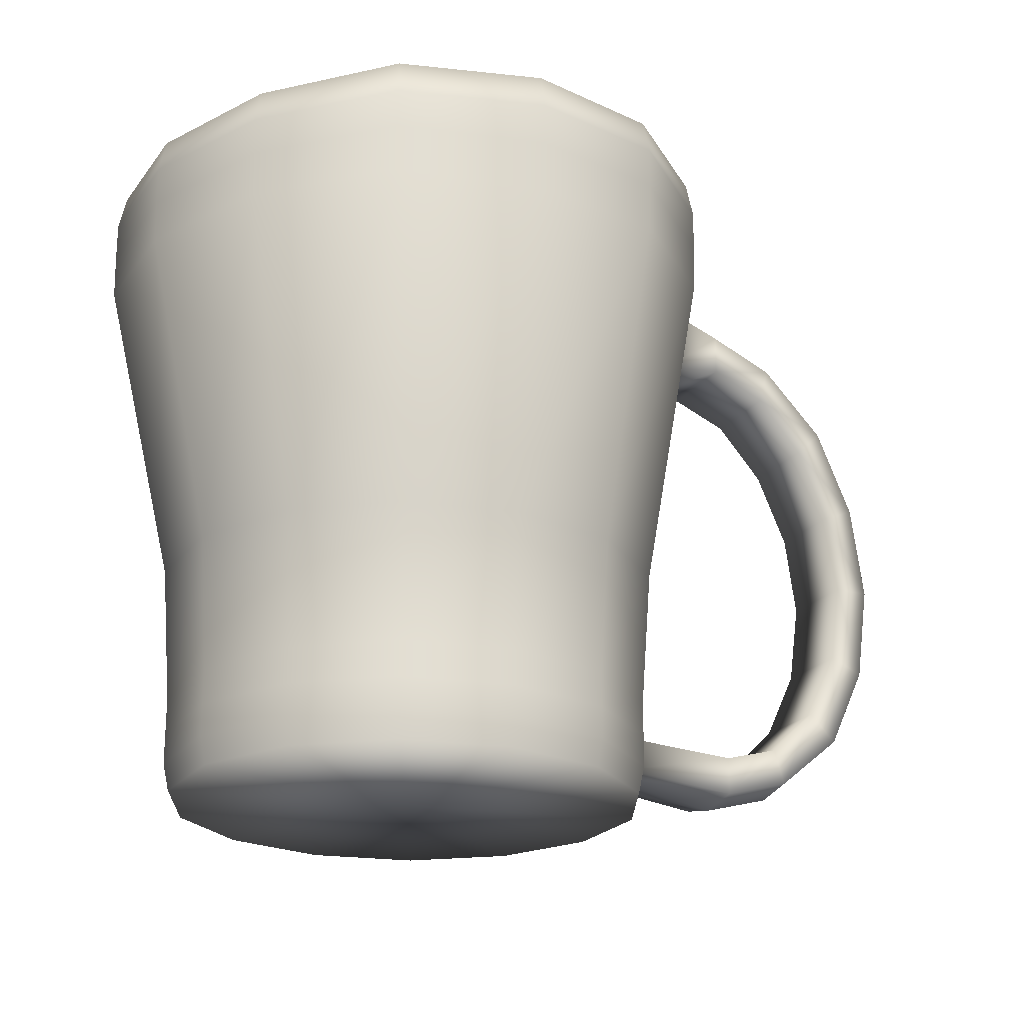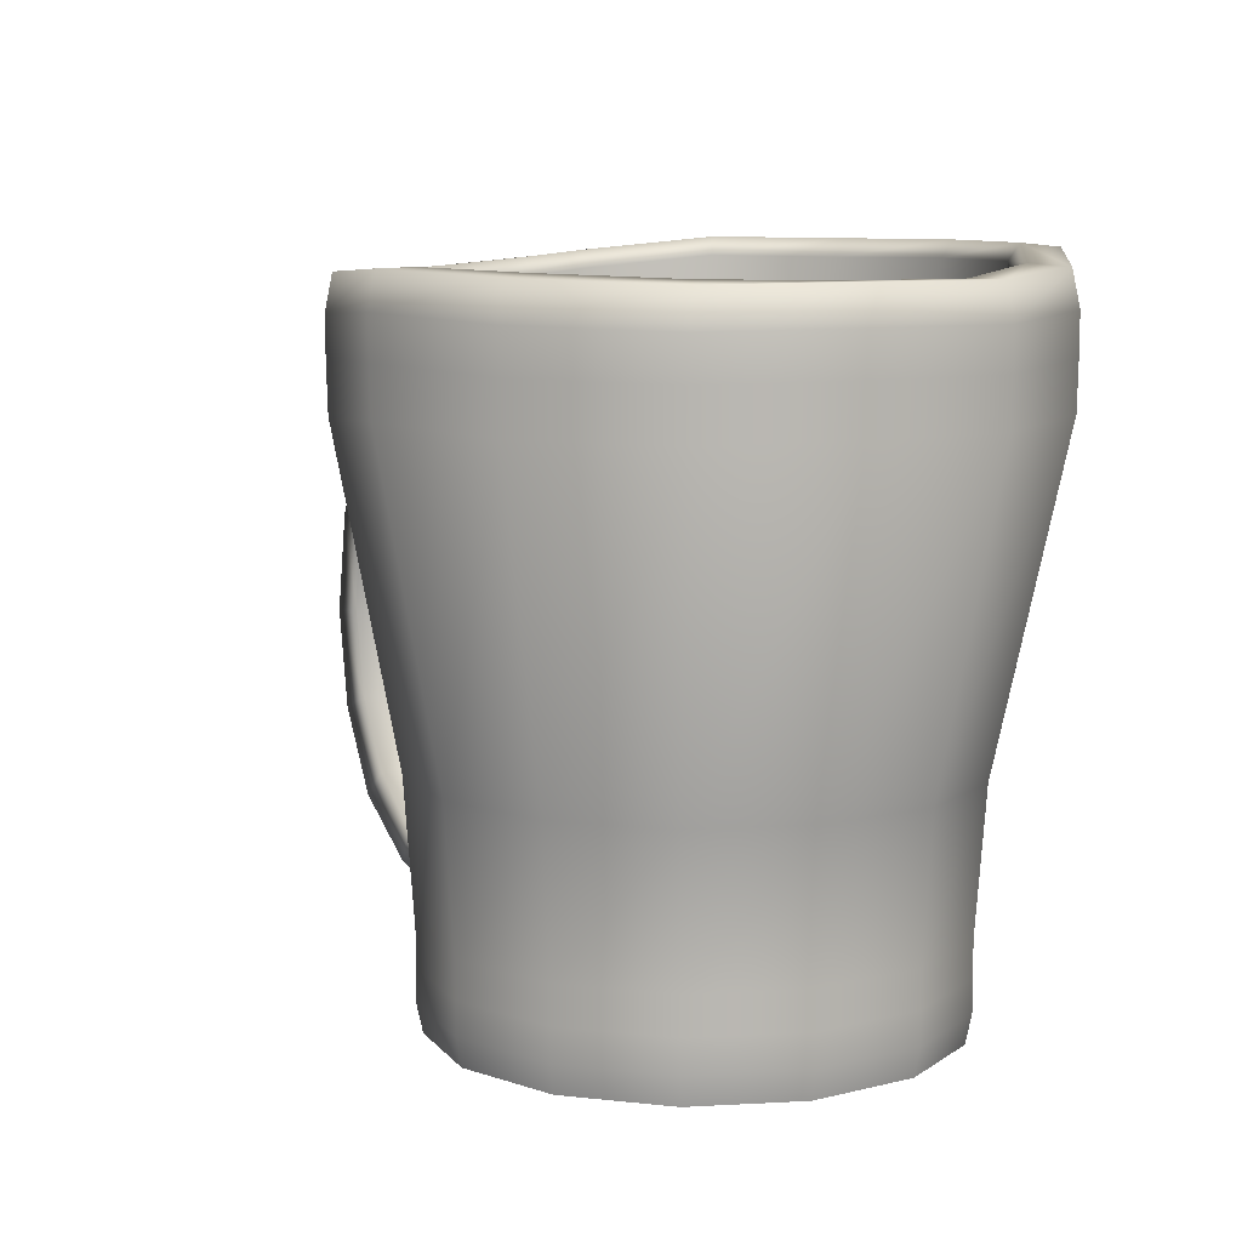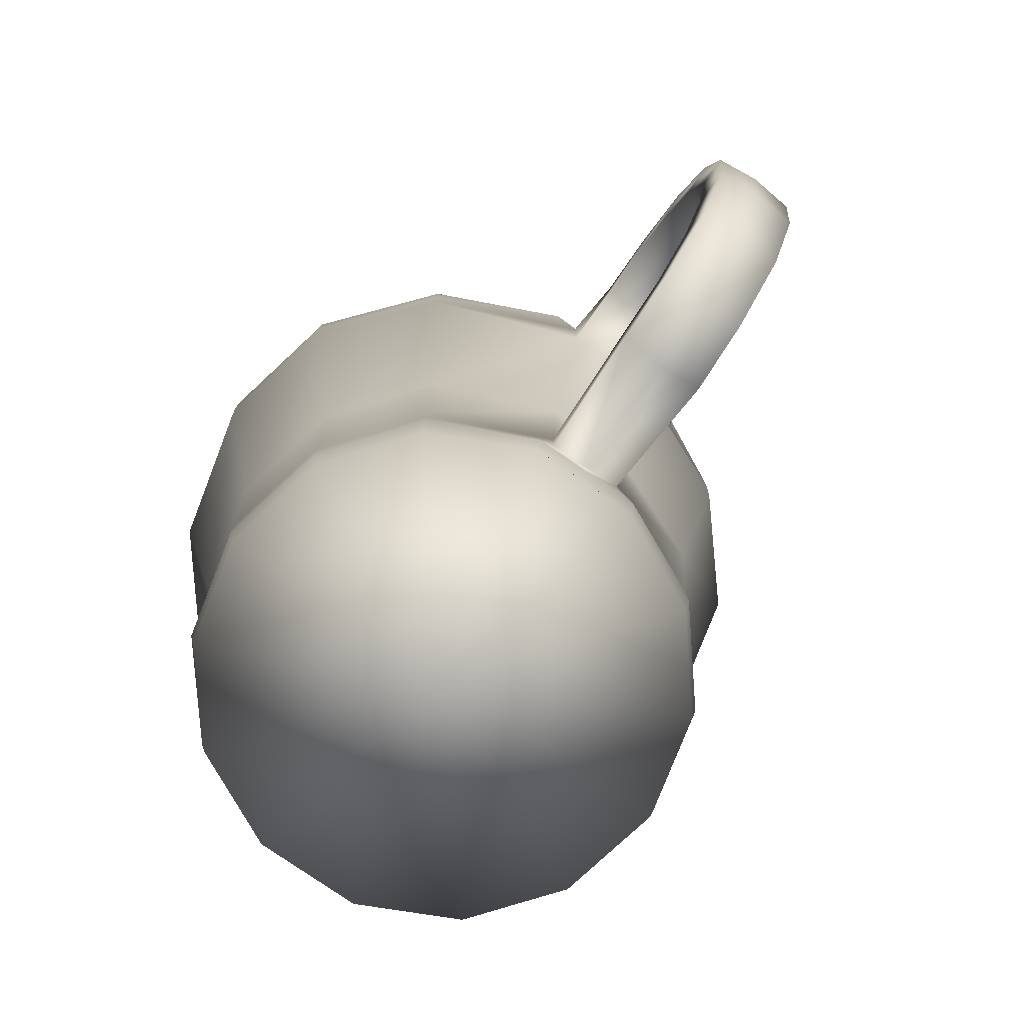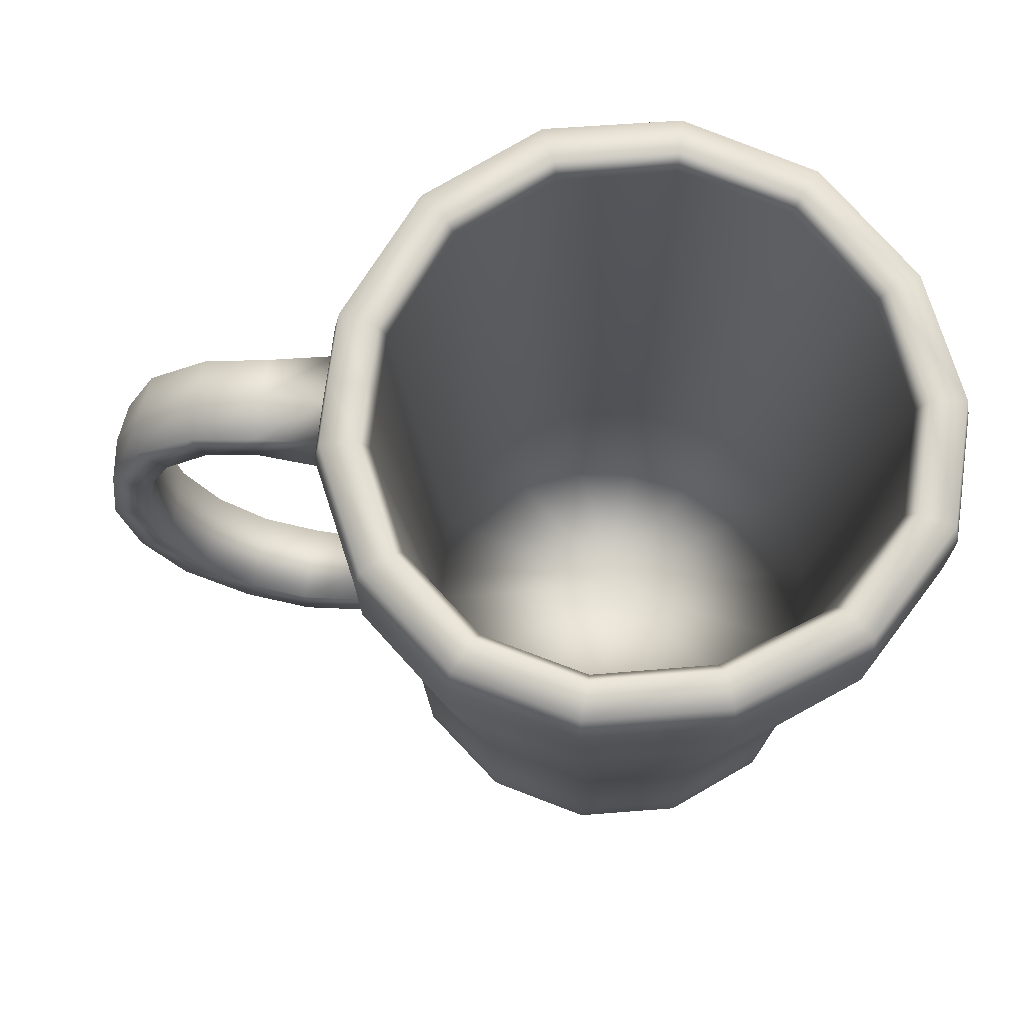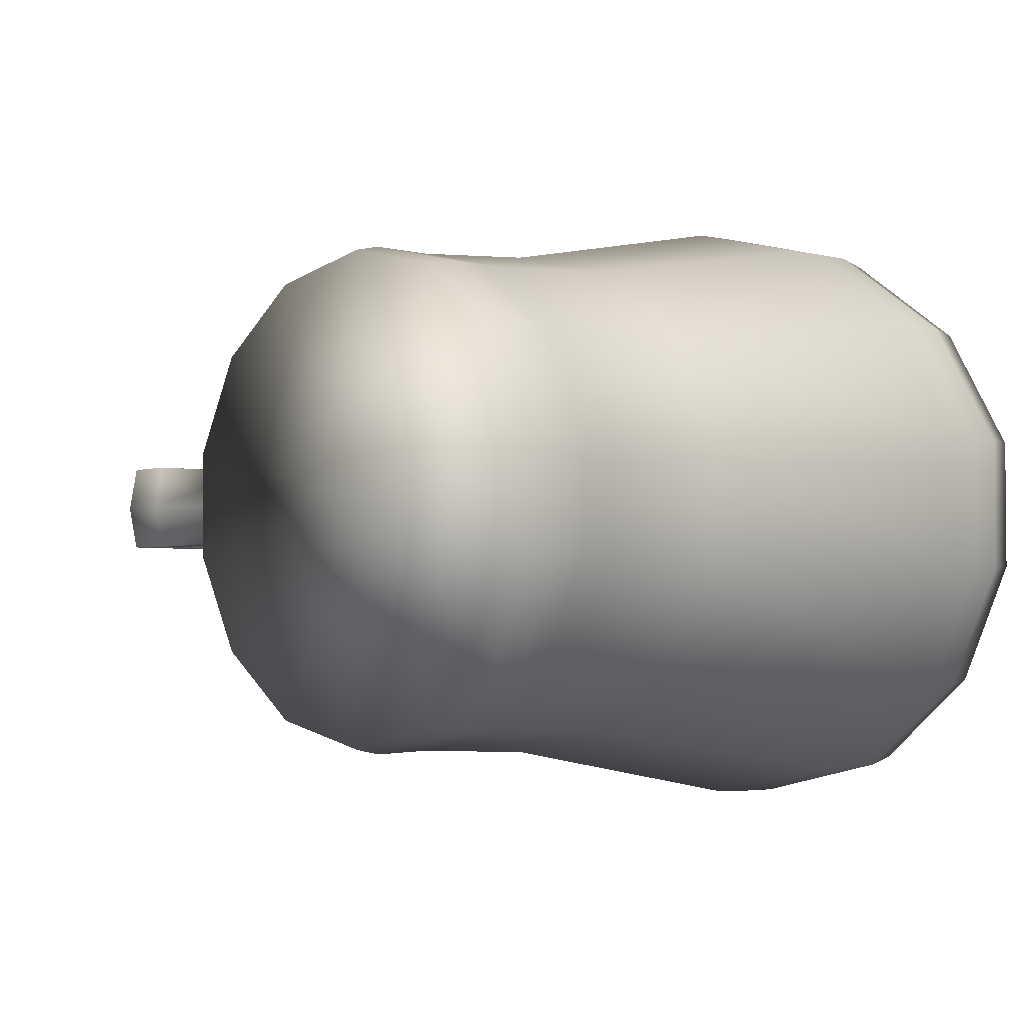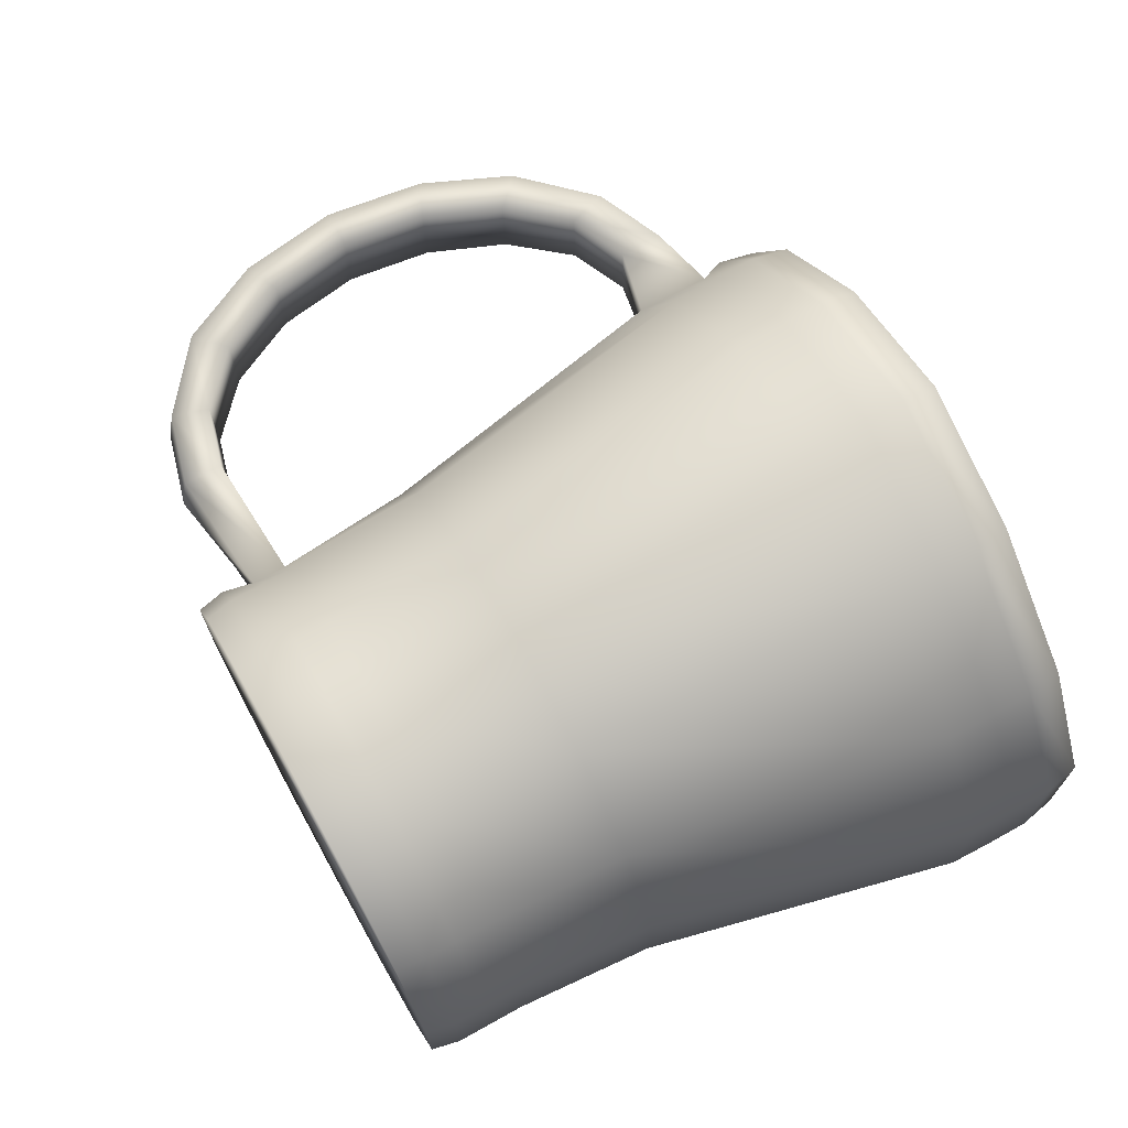
<metadata>
{"format":"obj","ext":"obj","renderer":"f3d","projection":"perspective","resolution":1024,"background":"white","views":[{"elev":-22.0,"azim":152.8,"up":"+Y"},{"elev":8.2,"azim":55.3,"up":"+Y"},{"elev":-79.6,"azim":-124.8,"up":"+Y"},{"elev":69.4,"azim":8.1,"up":"+Y"},{"elev":-1.5,"azim":43.5,"up":"+Z"},{"elev":71.1,"azim":60.9,"up":"+Z"}]}
</metadata>
<code>
g default
v 45.95 2.723 -36.23
v 25.68 2.723 -52.59
v 0.3166 2.723 -58.54
v -25.12 2.723 -52.89
v -45.58 2.723 -36.77
v -57.03 2.723 -13.36
v -57.18 2.723 12.69
v -46.01 2.723 36.23
v -25.74 2.723 52.59
v -0.3762 2.723 58.54
v 25.06 2.723 52.89
v 45.52 2.723 36.77
v 56.97 2.723 13.36
v 57.12 2.723 -12.69
v 63.04 164.2 -45.49
v 36.06 167.9 -68.02
v 1.679 168.7 -76.95
v -31.69 169 -69.58
v -57.99 169.2 -47.27
v -72.66 166.1 -15.2
v -72.16 163.5 17.69
v -57.83 162 46.81
v -33.51 163.1 67.51
v -2.901 164.1 75.04
v 30.75 162.7 67.1
v 60.3 161.8 45.93
v 76.69 162.3 16.6
v 76.88 162.3 -15.61
v -0.02988 2.723 0
v -32.4 160.6 -71.21
v 1.595 160 -78.6
v 36.67 159.2 -69.52
v 64.42 155.8 -46.54
v 78.6 154 -15.99
v 78.4 154 17
v 61.52 153.3 47.02
v 31.46 154.2 68.64
v -2.925 155.8 76.78
v -34.22 154.6 69.02
v -59.13 153.4 47.83
v -73.8 154.9 17.99
v -74.32 157.6 -15.64
v -59.29 160.6 -48.4
v -25.73 9.42 -54.18
v 0.325 9.42 -59.96
v 26.31 9.42 -53.87
v 47.07 9.42 -37.11
v 58.51 9.42 -13
v 58.35 9.42 13.69
v 46.63 9.42 37.66
v 25.67 9.42 54.18
v -0.3846 9.42 59.96
v -26.37 9.42 53.87
v -47.13 9.42 37.11
v -58.57 9.42 13
v -58.41 9.42 -13.69
v -46.69 9.42 -37.66
v 55.8 165 -40.14
v 32.36 168.8 -59.98
v 2.093 169.2 -67.72
v -27.73 169.4 -61.02
v -50.96 169.7 -41.44
v -63.71 166.7 -13.25
v -63.36 164.1 15.87
v -50.96 163.1 41.41
v -29.64 163.7 59.43
v -2.684 164.4 65.9
v 27.19 163.6 58.91
v 53.32 162.6 40.32
v 67.72 162.3 14.51
v 67.9 162.4 -13.67
v 43.06 44.61 -31.07
v 24.84 46.53 -46.08
v 1.504 45.86 -51.65
v -20.99 46.12 -46.82
v -38.68 46.38 -32.17
v -48.49 44.36 -10.81
v -48.3 42.8 11.61
v -38.77 42.33 31.44
v -22.19 43 45.43
v -1.308 43.51 50.49
v 21.29 43.02 45.27
v 41.19 42.95 31.09
v 52.31 43.05 11.15
v 52.44 43.07 -10.7
v 51.12 158.7 38.59
v 26.07 159.6 56.37
v -2.586 160.3 63.05
v -28.44 159.6 56.91
v -48.82 159.1 39.72
v -60.6 160 15.28
v -60.9 162.6 -12.67
v -48.73 165.5 -39.63
v -26.46 165.1 -58.29
v 2.216 165.2 -64.84
v 31.2 164.9 -57.5
v 53.54 161.1 -38.5
v 65.1 158.3 -13.09
v 64.91 158.2 13.87
v 0.5503 41.33 -0.158
v -74.2 152.9 -9.823
v -59.16 150.6 -48.47
v -32.34 150.5 -71.12
v 1.487 149.6 -78.23
v 36.68 149.4 -69.38
v 64.43 146.3 -46.5
v 78.6 144.6 -15.99
v 78.4 144.6 17
v 61.54 143.8 46.99
v 31.38 144.5 68.59
v -2.86 146.1 76.7
v -34.17 145 68.95
v -59.03 143.5 47.7
v -73.99 151.2 12.4
v -58.41 17.13 -9.219
v -46.69 17.07 -37.66
v -25.73 17.07 -54.18
v 0.325 17.07 -59.96
v 26.31 17.07 -53.87
v 47.07 17.07 -37.11
v 58.51 17.07 -13
v 58.35 17.07 13.69
v 46.63 17.07 37.66
v 25.67 17.07 54.18
v -0.3846 17.07 59.96
v -26.37 17.07 53.87
v -47.13 17.07 37.11
v -58.61 17.07 8.538
v -73.72 135 -9.607
v -58.91 138.4 -48.38
v -32.22 138.4 -70.73
v 1.244 137.1 -77.57
v 36.52 137.8 -69.01
v 64.21 135.2 -46.37
v 78.37 133.8 -15.99
v 78.17 133.8 16.99
v 61.44 132.8 46.92
v 31.28 133.2 68.42
v -2.618 134.7 76.43
v -33.98 133.7 68.68
v -58.83 132 47.39
v -74.41 133.4 11.54
v -58.53 25.58 -9.237
v -46.69 25.61 -37.66
v -25.73 25.61 -54.18
v 0.325 25.61 -59.96
v 26.31 25.61 -53.87
v 47.07 25.61 -37.11
v 58.51 25.61 -13
v 58.35 25.61 13.69
v 46.63 25.61 37.66
v 25.67 25.61 54.18
v -0.3846 25.61 59.96
v -26.37 25.61 53.87
v -47.13 25.61 37.11
v -58.6 25.59 8.538
v -48.45 43.43 0.6553
v -60.81 161.1 1.621
v -63.62 165.3 1.395
v -72.52 164.7 1.568
v -74.19 156.2 1.674
v -74.12 152 1.544
v -58.52 17.03 -0.2042
v -58.48 9.42 -0.222
v -57.09 2.723 0.1028
v -88.7 23.73 10.56
v -103.4 27.83 10.56
v -115.8 39.51 10.55
v -124.2 56.98 10.55
v -127.1 77.6 10.54
v -124.2 98.24 10.54
v -116.1 116.8 10.8
v -104.1 130.7 11.38
v -89.86 136.7 11.93
v -88.7 23.73 -10.29
v -103.4 27.83 -10.29
v -115.8 39.51 -10.29
v -124.2 56.98 -10.3
v -127.1 77.6 -10.3
v -124.2 98.35 -10.28
v -116.3 117.3 -9.957
v -104.4 131.3 -9.404
v -90.24 137.5 -8.917
v -88.7 14.09 -10.29
v -106 18.92 -10.29
v -122.9 32.69 -10.29
v -132.7 53.29 -10.3
v -136.1 77.6 -10.3
v -132.7 101.9 -10.3
v -123.3 123.9 -9.993
v -107.2 140.7 -9.305
v -90.47 148.1 -8.715
v -88.7 14.09 10.56
v -106 18.92 10.56
v -122.9 32.69 10.55
v -132.7 53.29 10.55
v -136.1 77.6 10.54
v -132.7 101.9 10.54
v -123.1 123.4 10.76
v -106.9 139.9 11.47
v -90.05 147.2 12.12
v -88.2 11.83 0.06702
v -106.1 16.84 0.06702
v -123.5 31.09 0.06494
v -133.7 52.43 0.0592
v -137.2 77.6 0.05237
v -133.7 102.8 0.05371
v -123.8 125.4 0.3285
v -107.2 142.7 1.069
v -89.87 150.2 1.74
v 0.3369 58.68 -62.35
v 27.35 58.68 -56.02
v 49.02 58.75 -38.59
v 60.91 58.75 -13.51
v 60.75 58.75 14.24
v 48.49 58.68 39.17
v 26.69 58.68 56.34
v -0.4011 58.68 62.35
v -27.42 58.68 56.02
v -49.01 58.68 38.59
v -61.34 58.55 8.591
v -60.74 58.67 -9.316
v -48.55 58.68 -39.17
v -26.75 58.68 -56.34
g Cup_geo_kitchen1:mug03
f 1 2 46 47
f 2 3 45 46
f 3 4 44 45
f 4 5 57 44
f 5 6 56 57
f 165 7 55 164
f 7 8 54 55
f 8 9 53 54
f 9 10 52 53
f 10 11 51 52
f 11 12 50 51
f 12 13 49 50
f 13 14 48 49
f 14 1 47 48
f 2 1 29
f 3 2 29
f 4 3 29
f 5 4 29
f 6 5 29
f 7 165 6 29
f 8 7 29
f 9 8 29
f 10 9 29
f 11 10 29
f 12 11 29
f 13 12 29
f 14 13 29
f 1 14 29
f 100 72 73
f 100 73 74
f 100 74 75
f 100 75 76
f 100 76 77
f 100 77 157
f 100 78 79
f 100 79 80
f 100 80 81
f 100 81 82
f 100 82 83
f 100 83 84
f 100 84 85
f 100 85 72
f 31 30 18 17
f 32 31 17 16
f 33 32 16 15
f 34 33 15 28
f 35 34 28 27
f 36 35 27 26
f 37 36 26 25
f 38 37 25 24
f 39 38 24 23
f 40 39 23 22
f 41 40 22 21
f 161 41 21 160
f 43 42 20 19
f 30 43 19 18
f 45 44 117 118
f 46 45 118 119
f 47 46 119 120
f 48 47 120 121
f 49 48 121 122
f 50 49 122 123
f 51 50 123 124
f 52 51 124 125
f 53 52 125 126
f 54 53 126 127
f 55 54 127 128
f 164 55 128 163
f 57 56 115 116
f 44 57 116 117
f 15 16 59 58
f 16 17 60 59
f 17 18 61 60
f 18 19 62 61
f 19 20 63 62
f 160 21 64 159
f 21 22 65 64
f 22 23 66 65
f 23 24 67 66
f 24 25 68 67
f 25 26 69 68
f 26 27 70 69
f 27 28 71 70
f 28 15 58 71
f 58 59 96 97
f 59 60 95 96
f 60 61 94 95
f 61 62 93 94
f 62 63 92 93
f 159 64 91 158
f 64 65 90 91
f 65 66 89 90
f 66 67 88 89
f 67 68 87 88
f 68 69 86 87
f 69 70 99 86
f 70 71 98 99
f 71 58 97 98
f 83 82 87 86
f 82 81 88 87
f 81 80 89 88
f 80 79 90 89
f 79 78 91 90
f 78 157 158 91
f 77 76 93 92
f 76 75 94 93
f 75 74 95 94
f 74 73 96 95
f 73 72 97 96
f 72 85 98 97
f 85 84 99 98
f 84 83 86 99
f 157 78 100
f 102 101 42 43
f 103 102 43 30
f 104 103 30 31
f 105 104 31 32
f 106 105 32 33
f 107 106 33 34
f 108 107 34 35
f 109 108 35 36
f 110 109 36 37
f 111 110 37 38
f 112 111 38 39
f 113 112 39 40
f 114 113 40 41
f 162 114 41 161
f 116 115 143 144
f 117 116 144 145
f 118 117 145 146
f 119 118 146 147
f 120 119 147 148
f 121 120 148 149
f 122 121 149 150
f 123 122 150 151
f 124 123 151 152
f 125 124 152 153
f 126 125 153 154
f 127 126 154 155
f 128 127 155 156
f 130 129 101 102
f 131 130 102 103
f 132 131 103 104
f 133 132 104 105
f 134 133 105 106
f 135 134 106 107
f 136 135 107 108
f 137 136 108 109
f 138 137 109 110
f 139 138 110 111
f 140 139 111 112
f 141 140 112 113
f 142 141 113 114
f 158 157 77 92
f 63 159 158 92
f 20 160 159 63
f 42 161 160 20
f 101 162 161 42
f 56 164 163 115
f 6 165 164 56
f 166 156 143 175
f 167 166 175 176
f 168 167 176 177
f 169 168 177 178
f 170 169 178 179
f 171 170 179 180
f 172 171 180 181
f 173 172 181 182
f 174 173 182 183
f 142 174 183 129
f 175 143 115 184
f 176 175 184 185
f 177 176 185 186
f 178 177 186 187
f 179 178 187 188
f 180 179 188 189
f 181 180 189 190
f 182 181 190 191
f 183 182 191 192
f 129 183 192 101
f 184 115 163 202
f 185 184 202 203
f 186 185 203 204
f 187 186 204 205
f 188 187 205 206
f 189 188 206 207
f 190 189 207 208
f 191 190 208 209
f 192 191 209 210
f 101 192 210 162
f 193 128 156 166
f 194 193 166 167
f 195 194 167 168
f 196 195 168 169
f 197 196 169 170
f 198 197 170 171
f 199 198 171 172
f 200 199 172 173
f 201 200 173 174
f 114 201 174 142
f 202 163 128 193
f 203 202 193 194
f 204 203 194 195
f 205 204 195 196
f 206 205 196 197
f 207 206 197 198
f 208 207 198 199
f 209 208 199 200
f 210 209 200 201
f 162 210 201 114
f 211 212 147 146
f 212 213 148 147
f 213 214 149 148
f 214 215 150 149
f 215 216 151 150
f 216 217 152 151
f 217 218 153 152
f 218 219 154 153
f 219 220 155 154
f 220 221 156 155
f 143 156 221 222
f 222 223 144 143
f 223 224 145 144
f 224 211 146 145
f 132 133 212 211
f 133 134 213 212
f 134 135 214 213
f 135 136 215 214
f 136 137 216 215
f 137 138 217 216
f 138 139 218 217
f 139 140 219 218
f 140 141 220 219
f 141 142 221 220
f 221 142 129 222
f 129 130 223 222
f 130 131 224 223
f 131 132 211 224

</code>
